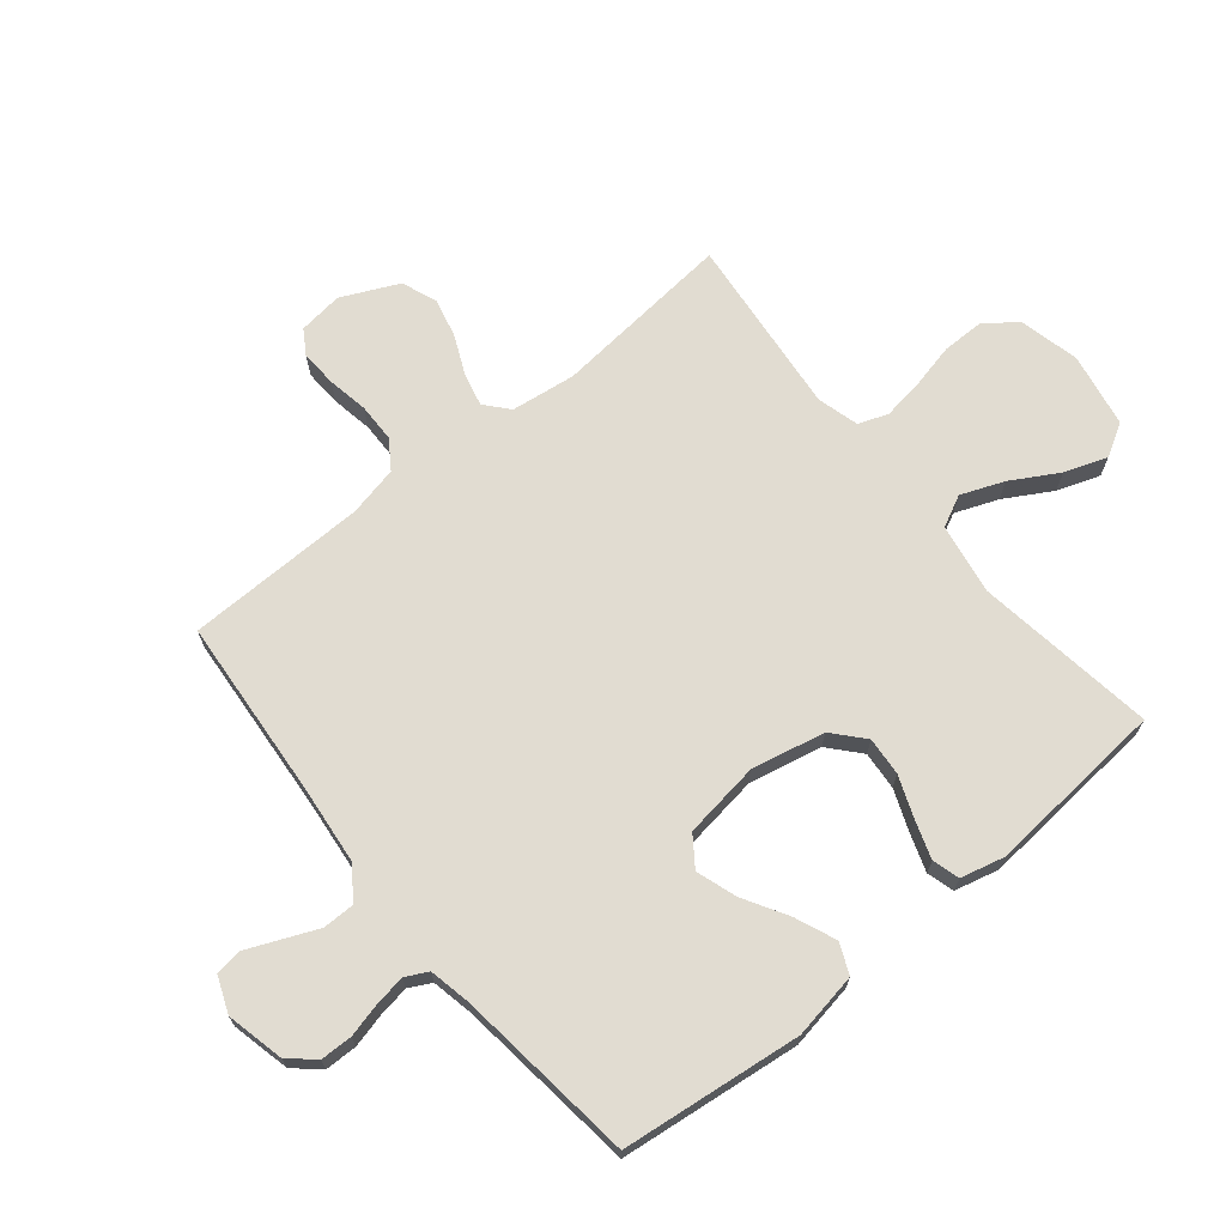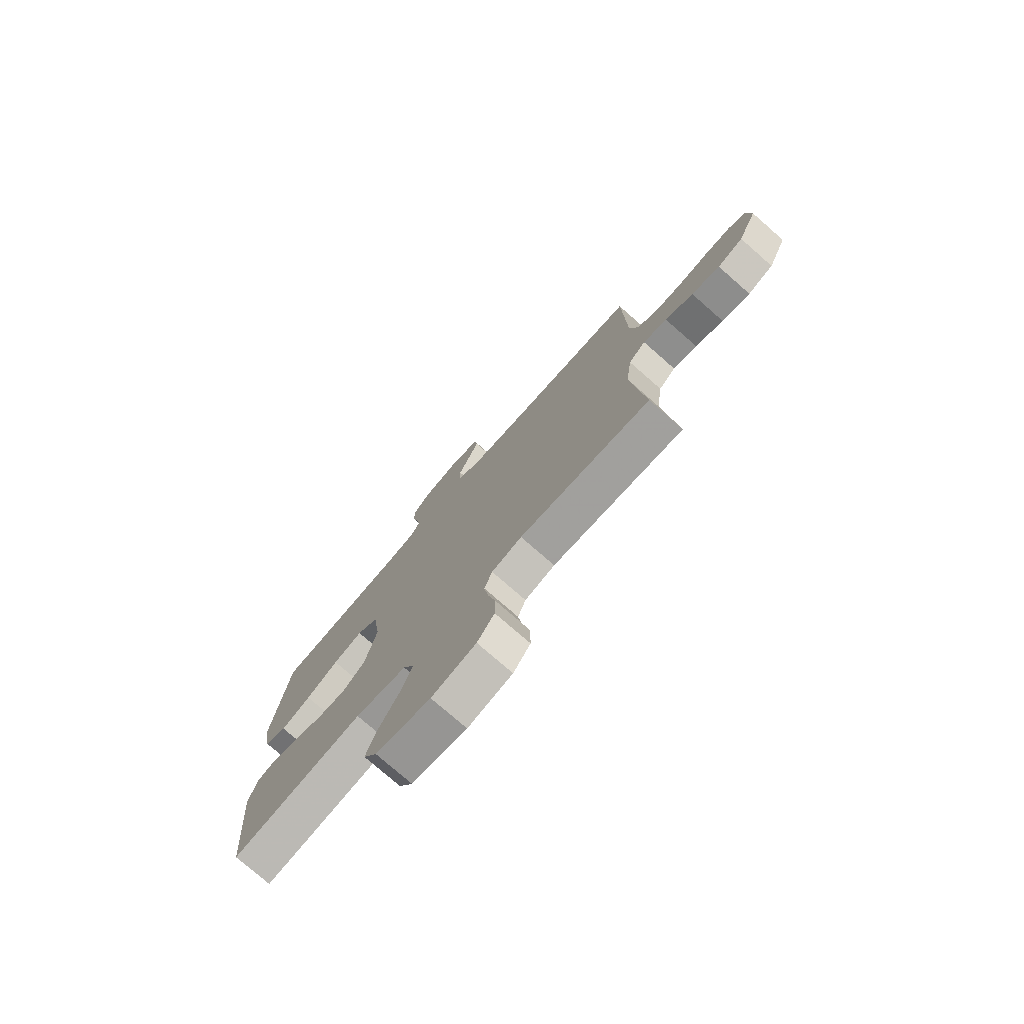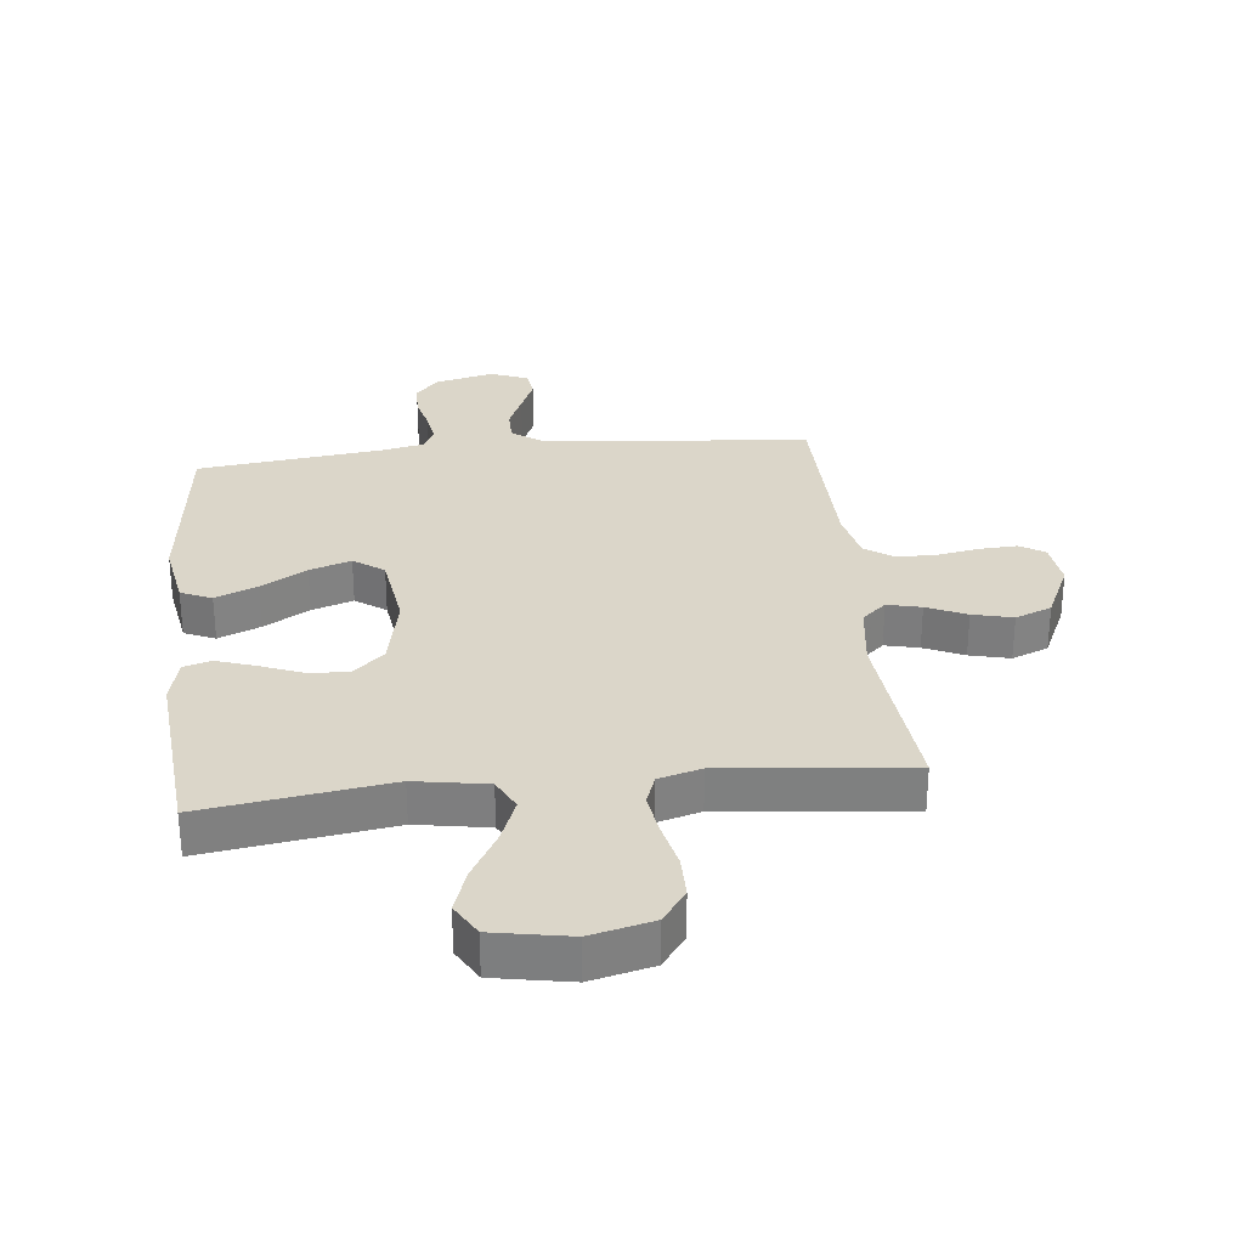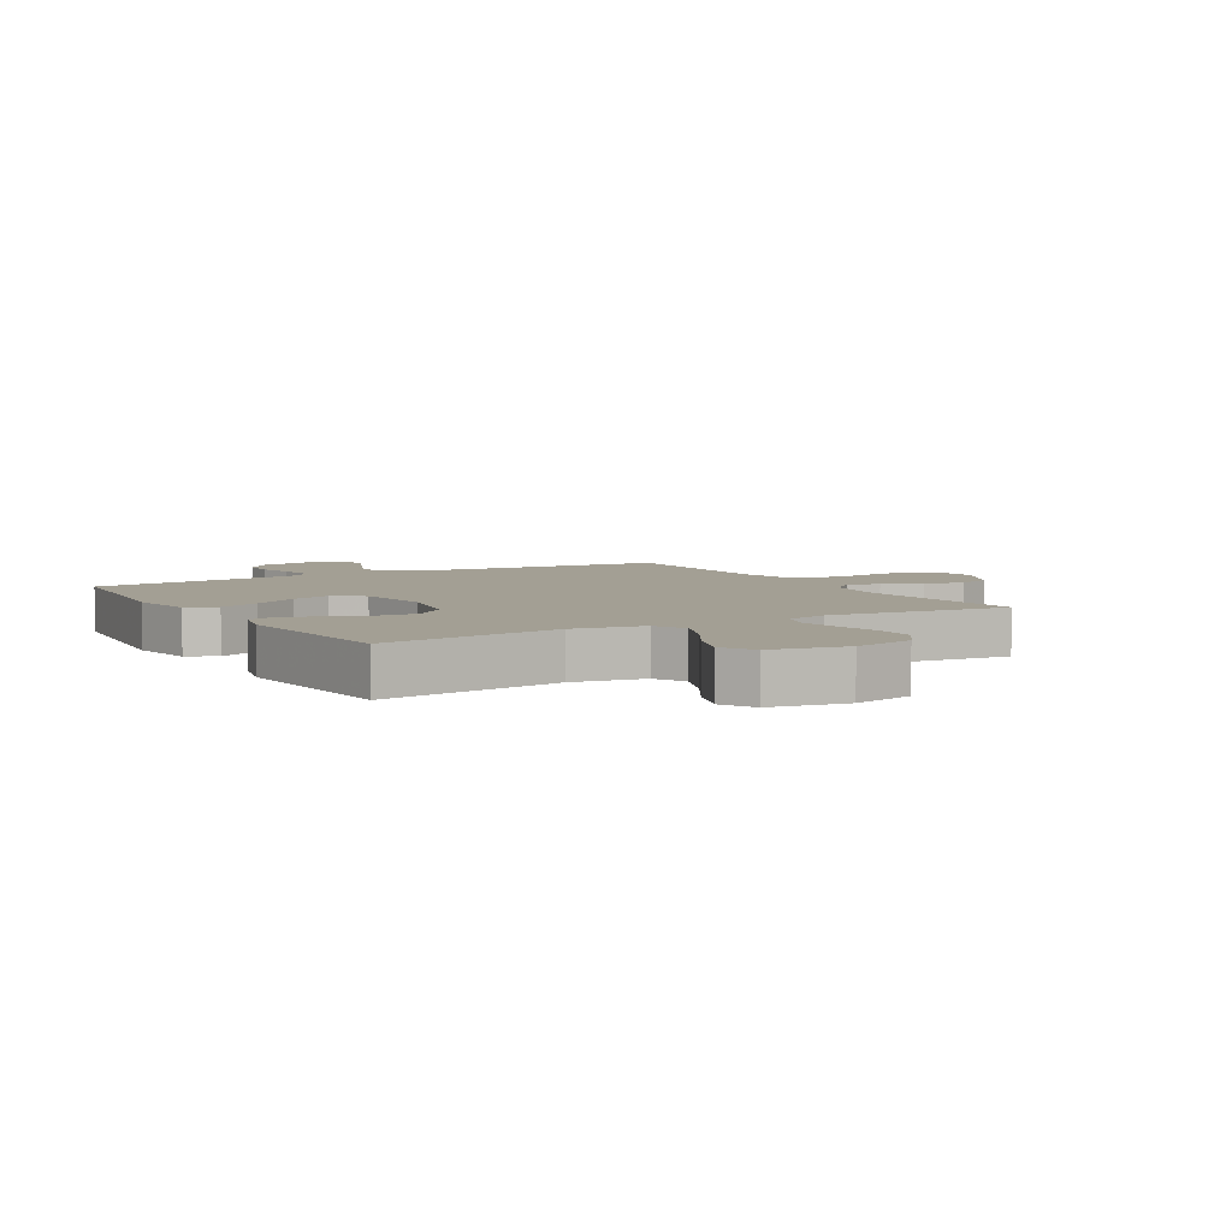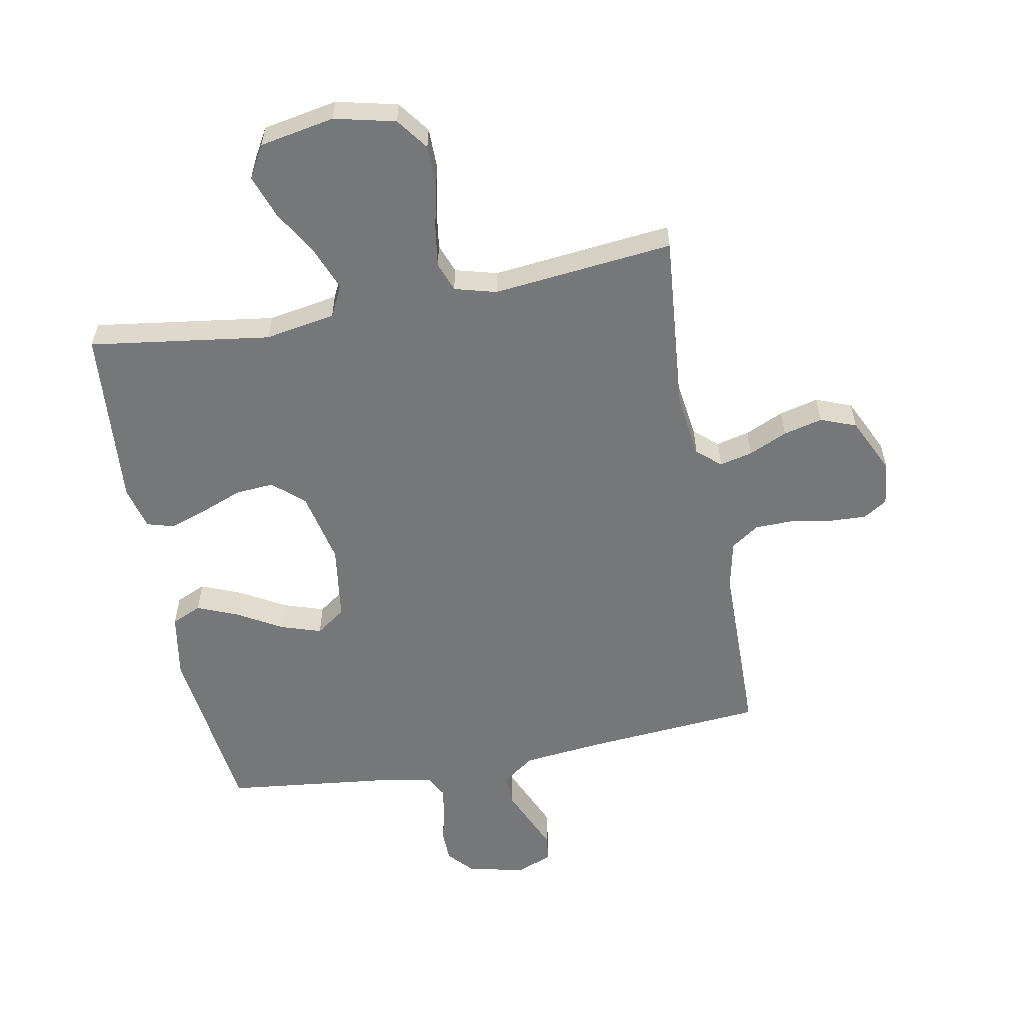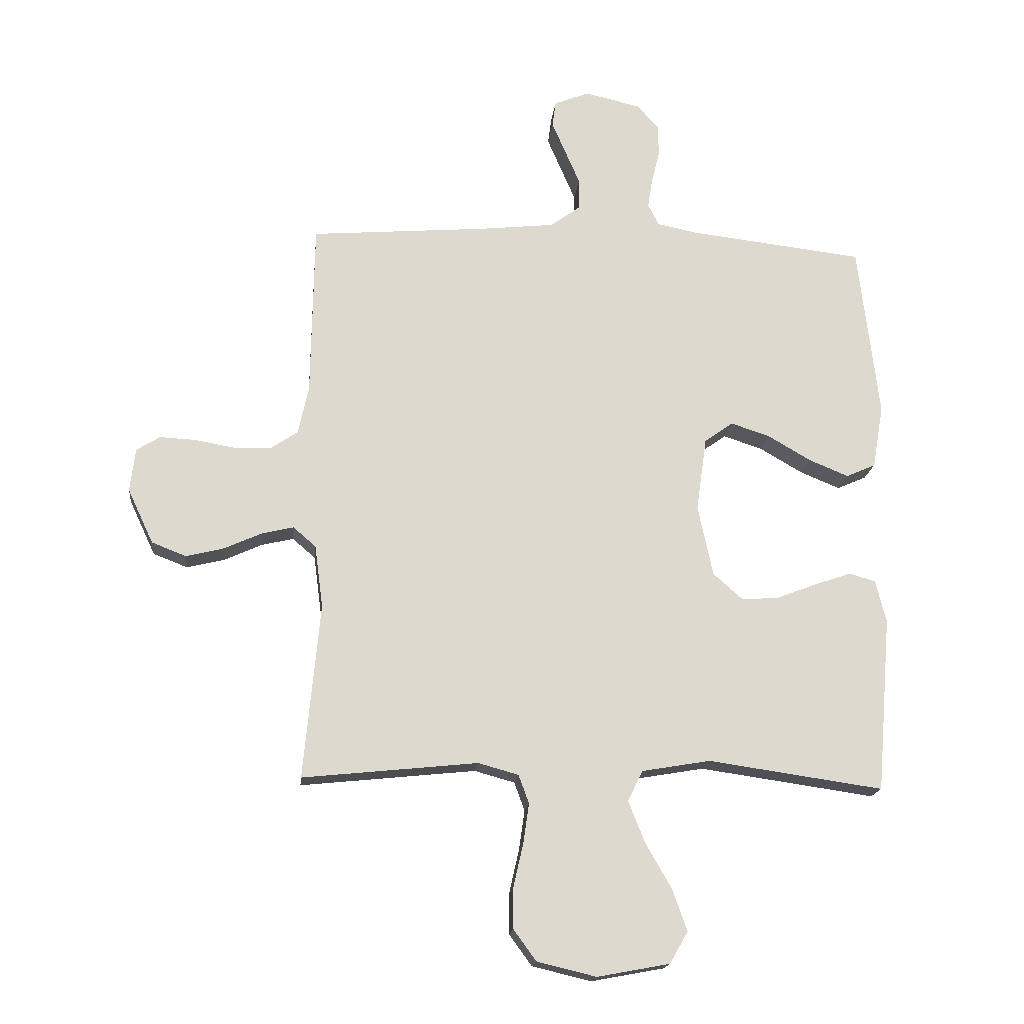
<metadata>
{"format":"obj","ext":"obj","renderer":"f3d","projection":"perspective","resolution":1024,"background":"white","views":[{"elev":69.1,"azim":50.7,"up":"+Y"},{"elev":-76.6,"azim":-131.2,"up":"+Z"},{"elev":30.1,"azim":173.8,"up":"+Y"},{"elev":5.3,"azim":149.7,"up":"+Y"},{"elev":-57.1,"azim":-169.2,"up":"+Y"},{"elev":-17.5,"azim":-5.9,"up":"+Z"}]}
</metadata>
<code>
v -0.5 0.07 0.5
v -0.2 0.07 0.524
v -0.069 0.07 0.538
v -0.017 0.07 0.576
v -0.017 0.07 0.629
v -0.042 0.07 0.687
v -0.066 0.07 0.743
v -0.06 0.07 0.787
v 0 0.07 0.811
v 0.096 0.07 0.789
v 0.133 0.07 0.747
v 0.134 0.07 0.694
v 0.12 0.07 0.637
v 0.112 0.07 0.586
v 0.131 0.07 0.549
v 0.2 0.07 0.535
v 0.5 0.07 0.5
v 0.535 0.07 0.2
v 0.516 0.07 0.091
v 0.466 0.07 0.069
v 0.398 0.07 0.097
v 0.324 0.07 0.14
v 0.257 0.07 0.162
v 0.208 0.07 0.127
v 0.19 0.07 0
v 0.216 0.07 -0.122
v 0.267 0.07 -0.167
v 0.331 0.07 -0.162
v 0.4 0.07 -0.135
v 0.462 0.07 -0.114
v 0.507 0.07 -0.127
v 0.525 0.07 -0.2
v 0.5 0.07 -0.5
v 0.2 0.07 -0.457
v 0.083 0.07 -0.477
v 0.057 0.07 -0.529
v 0.085 0.07 -0.6
v 0.13 0.07 -0.678
v 0.155 0.07 -0.749
v 0.124 0.07 -0.803
v 0 0.07 -0.826
v -0.101 0.07 -0.802
v -0.14 0.07 -0.749
v -0.14 0.07 -0.68
v -0.123 0.07 -0.605
v -0.113 0.07 -0.537
v -0.131 0.07 -0.488
v -0.2 0.07 -0.469
v -0.5 0.07 -0.5
v -0.472 0.07 -0.2
v -0.486 0.07 -0.093
v -0.525 0.07 -0.059
v -0.58 0.07 -0.072
v -0.644 0.07 -0.101
v -0.709 0.07 -0.117
v -0.768 0.07 -0.094
v -0.812 0.07 0
v -0.803 0.07 0.074
v -0.763 0.07 0.099
v -0.702 0.07 0.096
v -0.634 0.07 0.084
v -0.57 0.07 0.085
v -0.523 0.07 0.117
v -0.505 0.07 0.2
v -0.5 0 0.5
v -0.2 0 0.524
v -0.069 0 0.538
v -0.017 0 0.576
v -0.017 0 0.629
v -0.042 0 0.687
v -0.066 0 0.743
v -0.06 0 0.787
v 0 0 0.811
v 0.096 0 0.789
v 0.133 0 0.747
v 0.134 0 0.694
v 0.12 0 0.637
v 0.112 0 0.586
v 0.131 0 0.549
v 0.2 0 0.535
v 0.5 0 0.5
v 0.535 0 0.2
v 0.516 0 0.091
v 0.466 0 0.069
v 0.398 0 0.097
v 0.324 0 0.14
v 0.257 0 0.162
v 0.208 0 0.127
v 0.19 0 0
v 0.216 0 -0.122
v 0.267 0 -0.167
v 0.331 0 -0.162
v 0.4 0 -0.135
v 0.462 0 -0.114
v 0.507 0 -0.127
v 0.525 0 -0.2
v 0.5 0 -0.5
v 0.2 0 -0.457
v 0.083 0 -0.477
v 0.057 0 -0.529
v 0.085 0 -0.6
v 0.13 0 -0.678
v 0.155 0 -0.749
v 0.124 0 -0.803
v 0 0 -0.826
v -0.101 0 -0.802
v -0.14 0 -0.749
v -0.14 0 -0.68
v -0.123 0 -0.605
v -0.113 0 -0.537
v -0.131 0 -0.488
v -0.2 0 -0.469
v -0.5 0 -0.5
v -0.472 0 -0.2
v -0.486 0 -0.093
v -0.525 0 -0.059
v -0.58 0 -0.072
v -0.644 0 -0.101
v -0.709 0 -0.117
v -0.768 0 -0.094
v -0.812 0 0
v -0.803 0 0.074
v -0.763 0 0.099
v -0.702 0 0.096
v -0.634 0 0.084
v -0.57 0 0.085
v -0.523 0 0.117
v -0.505 0 0.2
f 58 59 60 61
f 58 61 62
f 57 58 62
f 56 57 62
f 53 54 55 56
f 52 53 56 62
f 51 52 62 63
f 48 49 50
f 47 48 50 51
f 42 43 44 45
f 42 45 46
f 41 42 46
f 40 41 46 47
f 37 38 39 40
f 36 37 40 47
f 31 32 33 34
f 31 34 35
f 28 29 30 31
f 28 31 35
f 27 28 35
f 26 27 35
f 25 26 35 36
f 19 20 21 22
f 19 22 23
f 16 17 18 19
f 15 16 19 23
f 14 15 23 24
f 10 11 12 13
f 10 13 14
f 9 10 14
f 5 6 7 8
f 5 8 9 14
f 64 1 2
f 64 2 3
f 63 64 3 4
f 51 63 4
f 47 51 4
f 36 47 4
f 14 24 25 36
f 4 5 14 36
f 125 124 123 122
f 126 125 122
f 126 122 121
f 126 121 120
f 120 119 118 117
f 126 120 117 116
f 127 126 116 115
f 114 113 112
f 115 114 112 111
f 109 108 107 106
f 110 109 106
f 110 106 105
f 111 110 105 104
f 104 103 102 101
f 111 104 101 100
f 98 97 96 95
f 99 98 95
f 95 94 93 92
f 99 95 92
f 99 92 91
f 99 91 90
f 100 99 90 89
f 86 85 84 83
f 87 86 83
f 83 82 81 80
f 87 83 80 79
f 88 87 79 78
f 77 76 75 74
f 78 77 74
f 78 74 73
f 72 71 70 69
f 78 73 72 69
f 66 65 128
f 67 66 128
f 68 67 128 127
f 68 127 115
f 68 115 111
f 68 111 100
f 100 89 88 78
f 100 78 69 68
f 1 65 66 2
f 2 66 67 3
f 3 67 68 4
f 4 68 69 5
f 5 69 70 6
f 6 70 71 7
f 7 71 72 8
f 8 72 73 9
f 9 73 74 10
f 10 74 75 11
f 11 75 76 12
f 12 76 77 13
f 13 77 78 14
f 14 78 79 15
f 15 79 80 16
f 16 80 81 17
f 17 81 82 18
f 18 82 83 19
f 19 83 84 20
f 20 84 85 21
f 21 85 86 22
f 22 86 87 23
f 23 87 88 24
f 24 88 89 25
f 25 89 90 26
f 26 90 91 27
f 27 91 92 28
f 28 92 93 29
f 29 93 94 30
f 30 94 95 31
f 31 95 96 32
f 32 96 97 33
f 33 97 98 34
f 34 98 99 35
f 35 99 100 36
f 36 100 101 37
f 37 101 102 38
f 38 102 103 39
f 39 103 104 40
f 40 104 105 41
f 41 105 106 42
f 42 106 107 43
f 43 107 108 44
f 44 108 109 45
f 45 109 110 46
f 46 110 111 47
f 47 111 112 48
f 48 112 113 49
f 49 113 114 50
f 50 114 115 51
f 51 115 116 52
f 52 116 117 53
f 53 117 118 54
f 54 118 119 55
f 55 119 120 56
f 56 120 121 57
f 57 121 122 58
f 58 122 123 59
f 59 123 124 60
f 60 124 125 61
f 61 125 126 62
f 62 126 127 63
f 63 127 128 64
f 64 128 65 1

</code>
